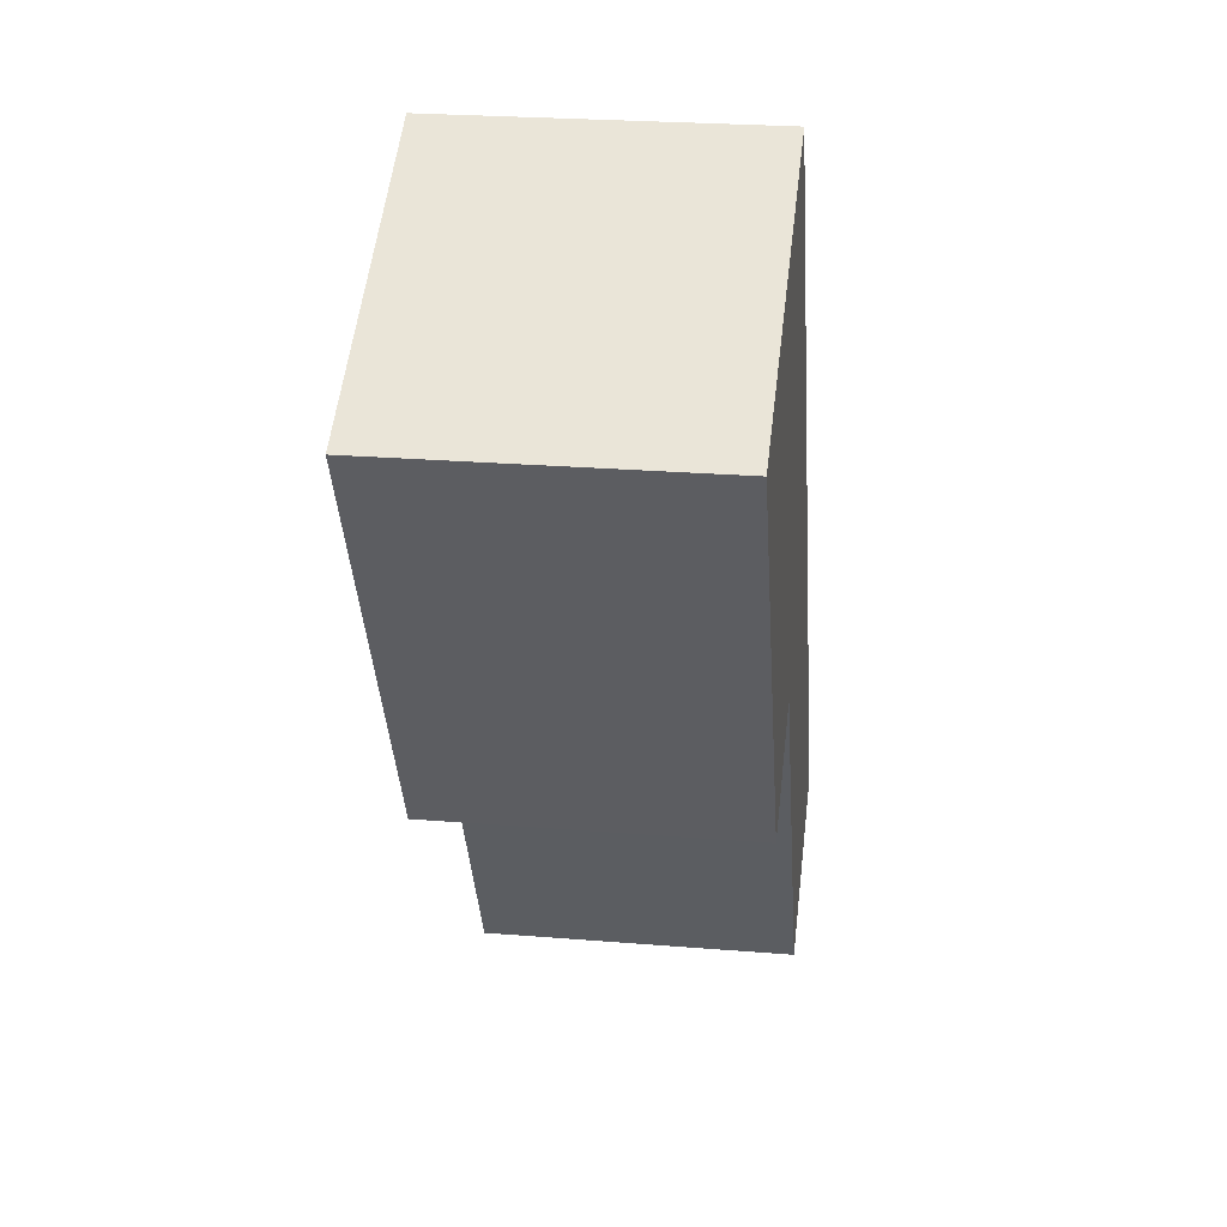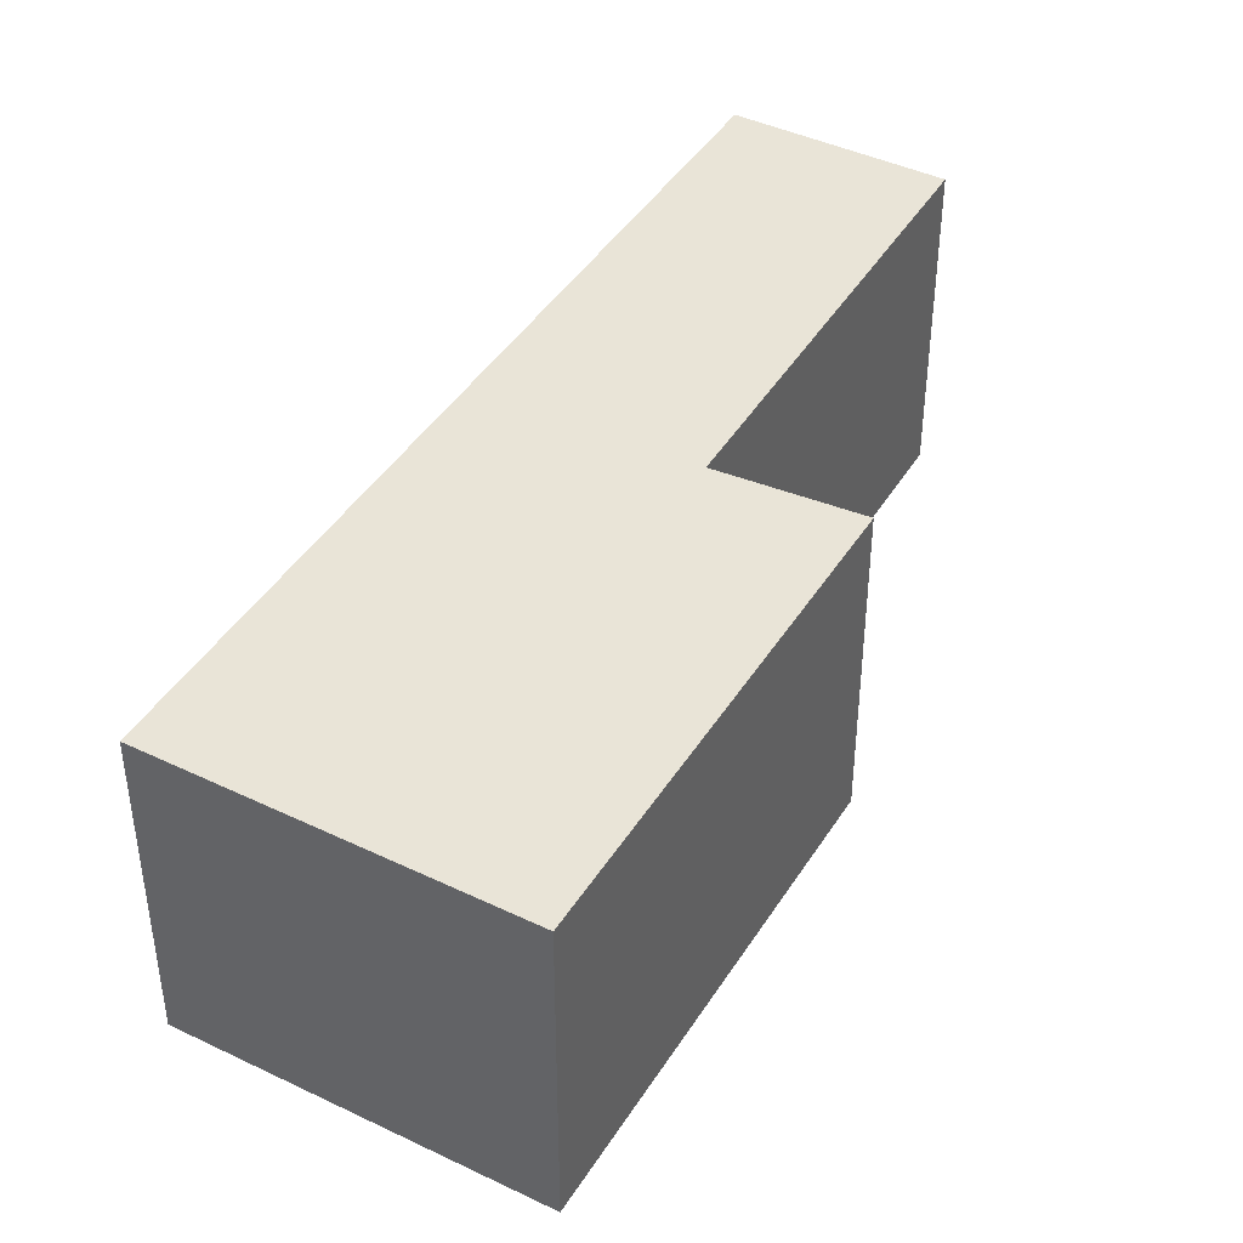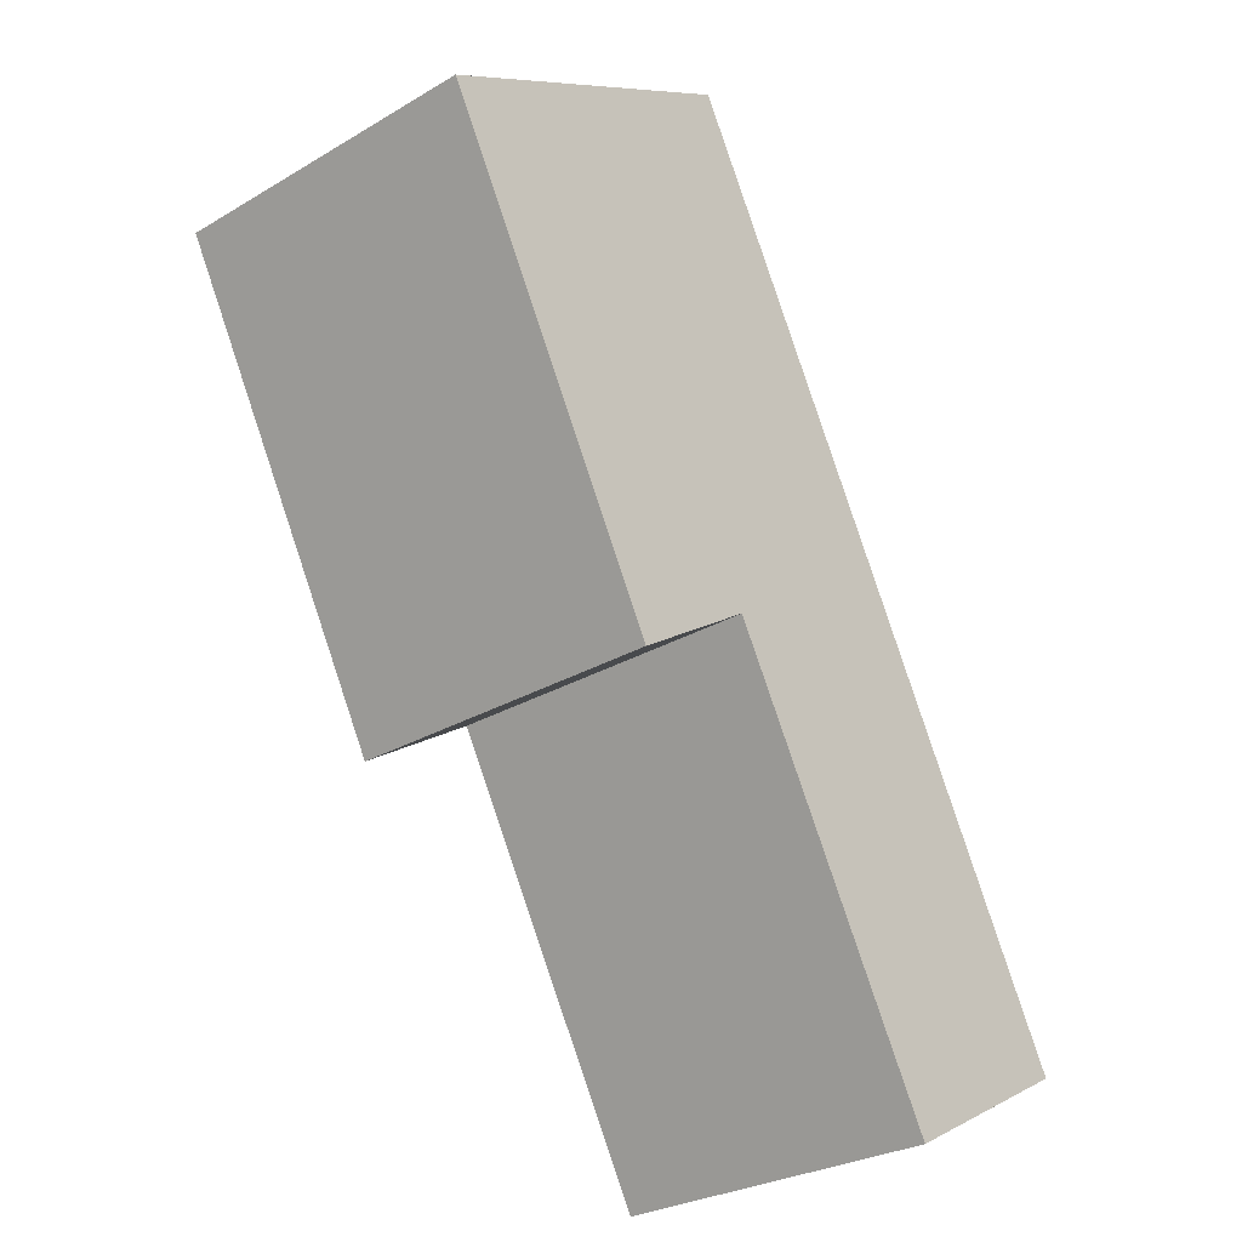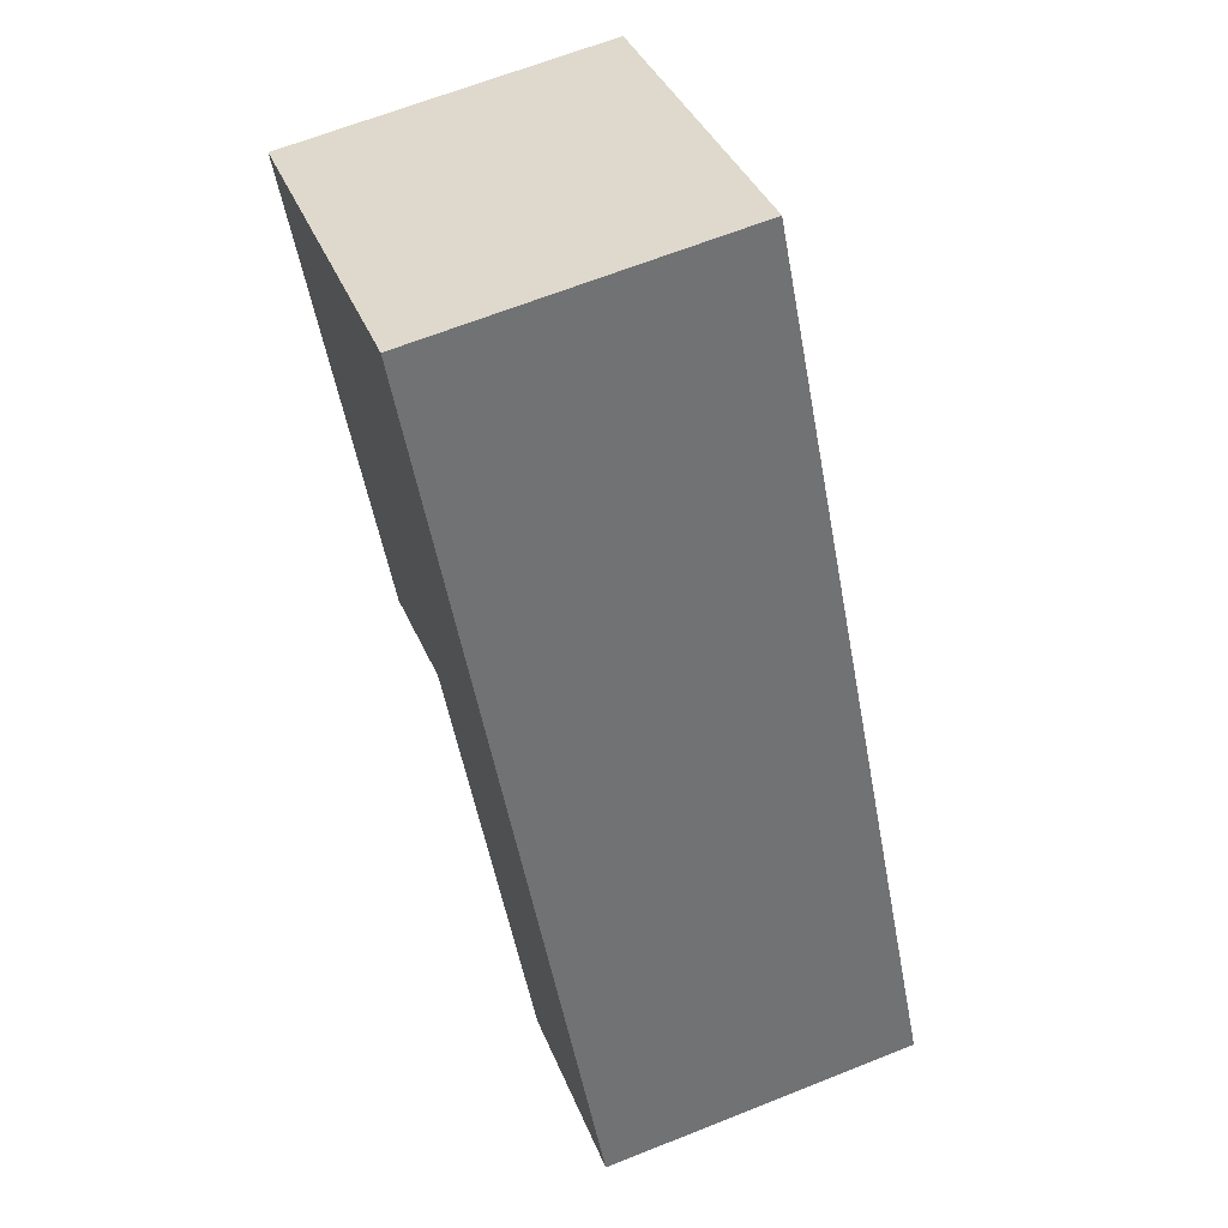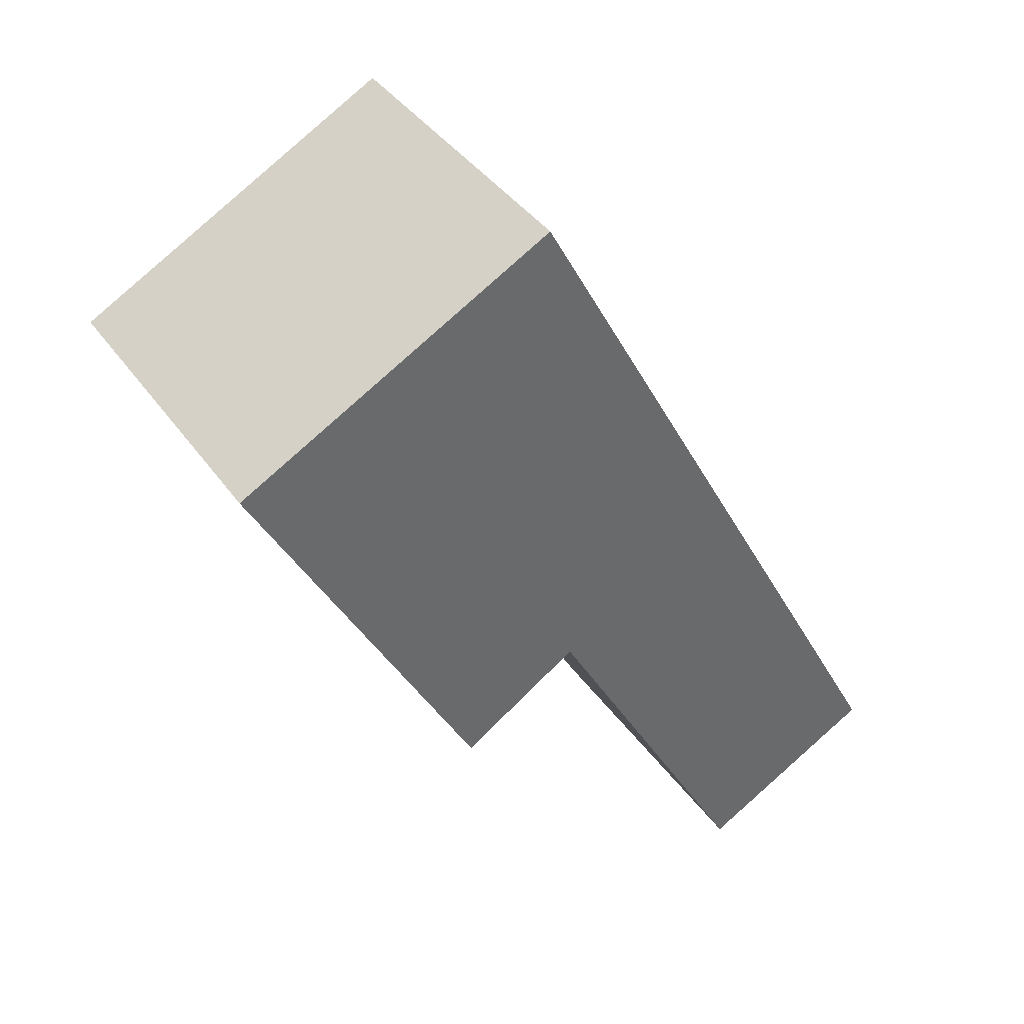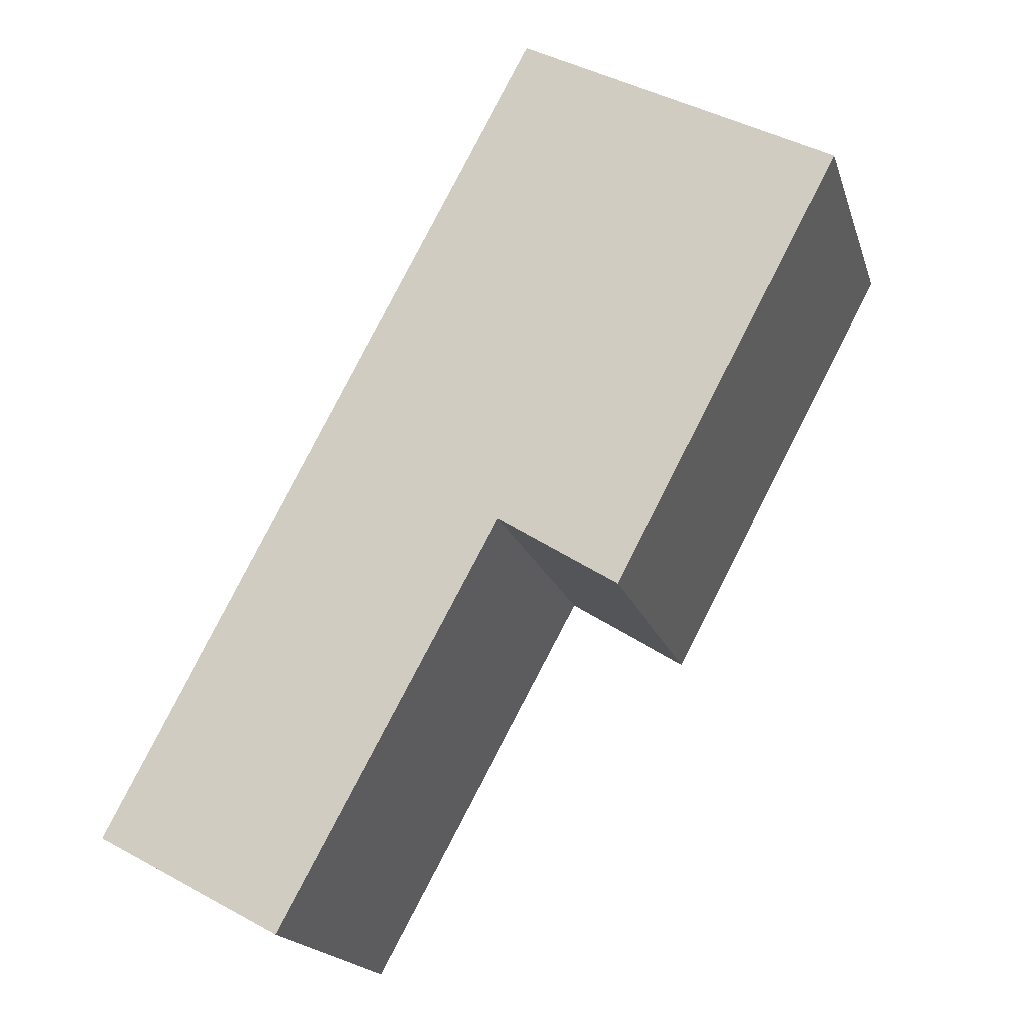
<metadata>
{"format":"obj","ext":"obj","renderer":"f3d","projection":"perspective","resolution":1024,"background":"white","views":[{"elev":24.9,"azim":97.6,"up":"+Z"},{"elev":43.2,"azim":57.9,"up":"+Y"},{"elev":-28.0,"azim":131.9,"up":"+Z"},{"elev":65.0,"azim":-111.9,"up":"+Z"},{"elev":40.0,"azim":148.2,"up":"+Z"},{"elev":-18.6,"azim":15.2,"up":"+Z"}]}
</metadata>
<code>
v  0 4.065 2.489e-16
v  5.159 4.065 3.795
v  2.369 4.065 -1.289
v  5.552 4.065 10.43
v  9.586 4.065 8.263
v  6.685 4.065 2.818
v  6.685 -1.726e-16 2.818
v  5.159 -2.324e-16 3.795
v  2.369 7.893e-17 -1.289
v  0 0 0
v  9.586 -5.06e-16 8.263
v  5.552 -6.387e-16 10.43
g defaultobject
f 1 2 3
f 2 1 4
f 2 4 5
f 5 6 2
f 7 2 6
f 2 7 8
f 9 1 3
f 1 9 10
f 8 3 2
f 3 8 9
f 11 6 5
f 6 11 7
f 10 4 1
f 4 10 12
f 12 5 4
f 5 12 11
f 9 12 10
f 12 9 8
f 12 8 7
f 12 7 11

</code>
